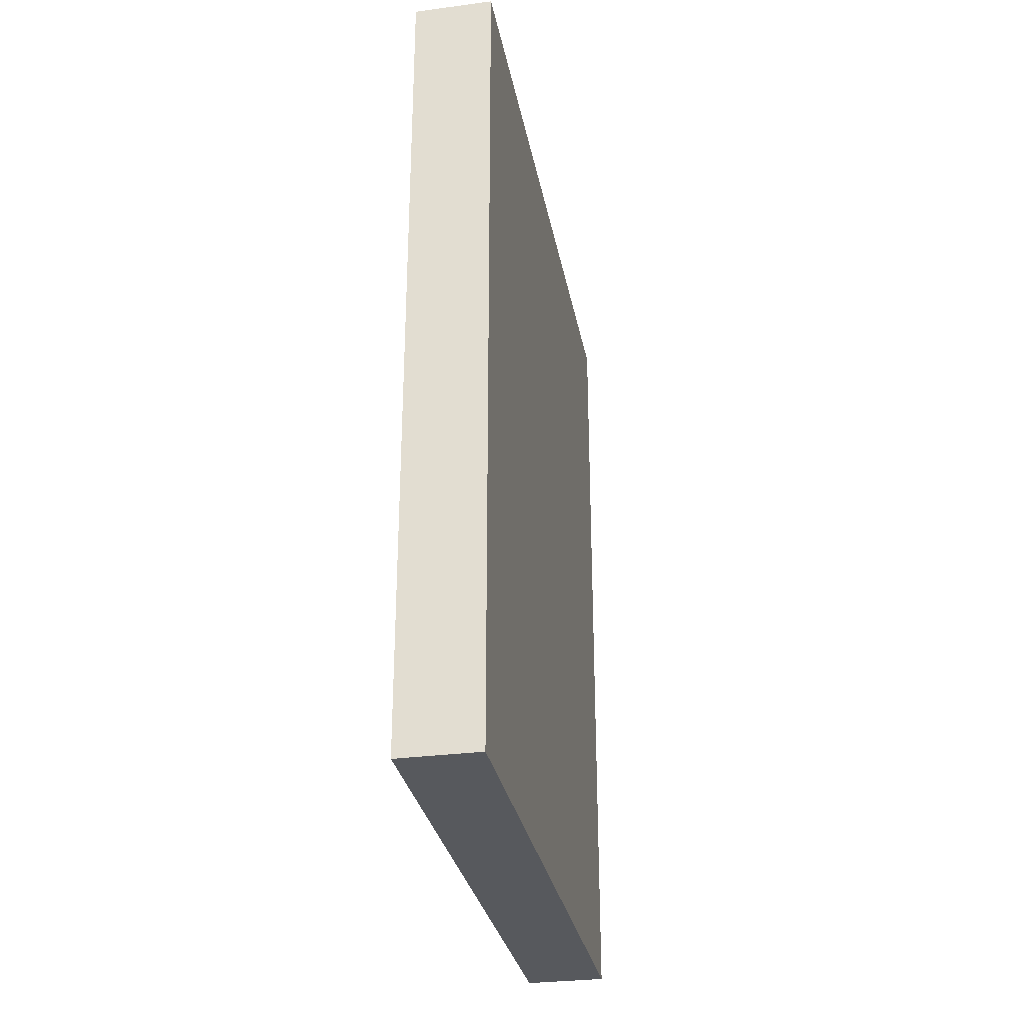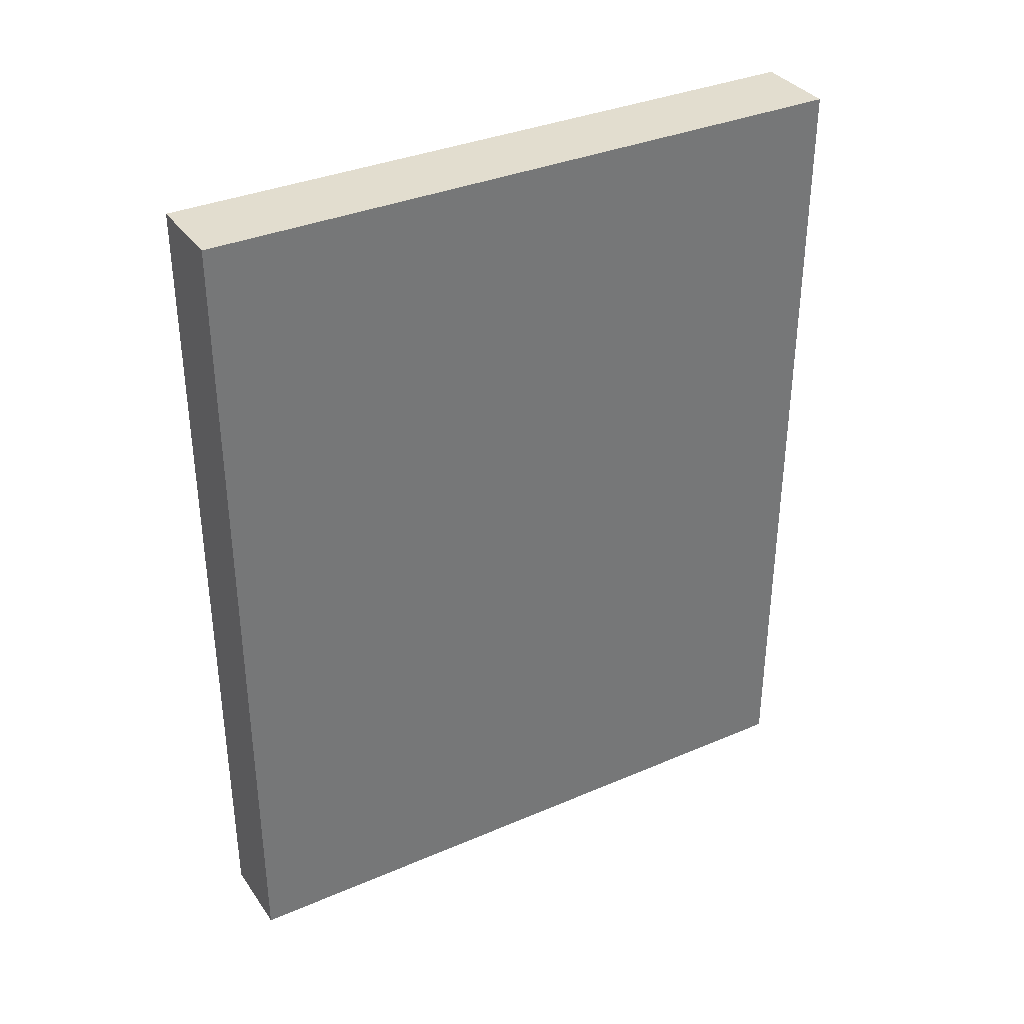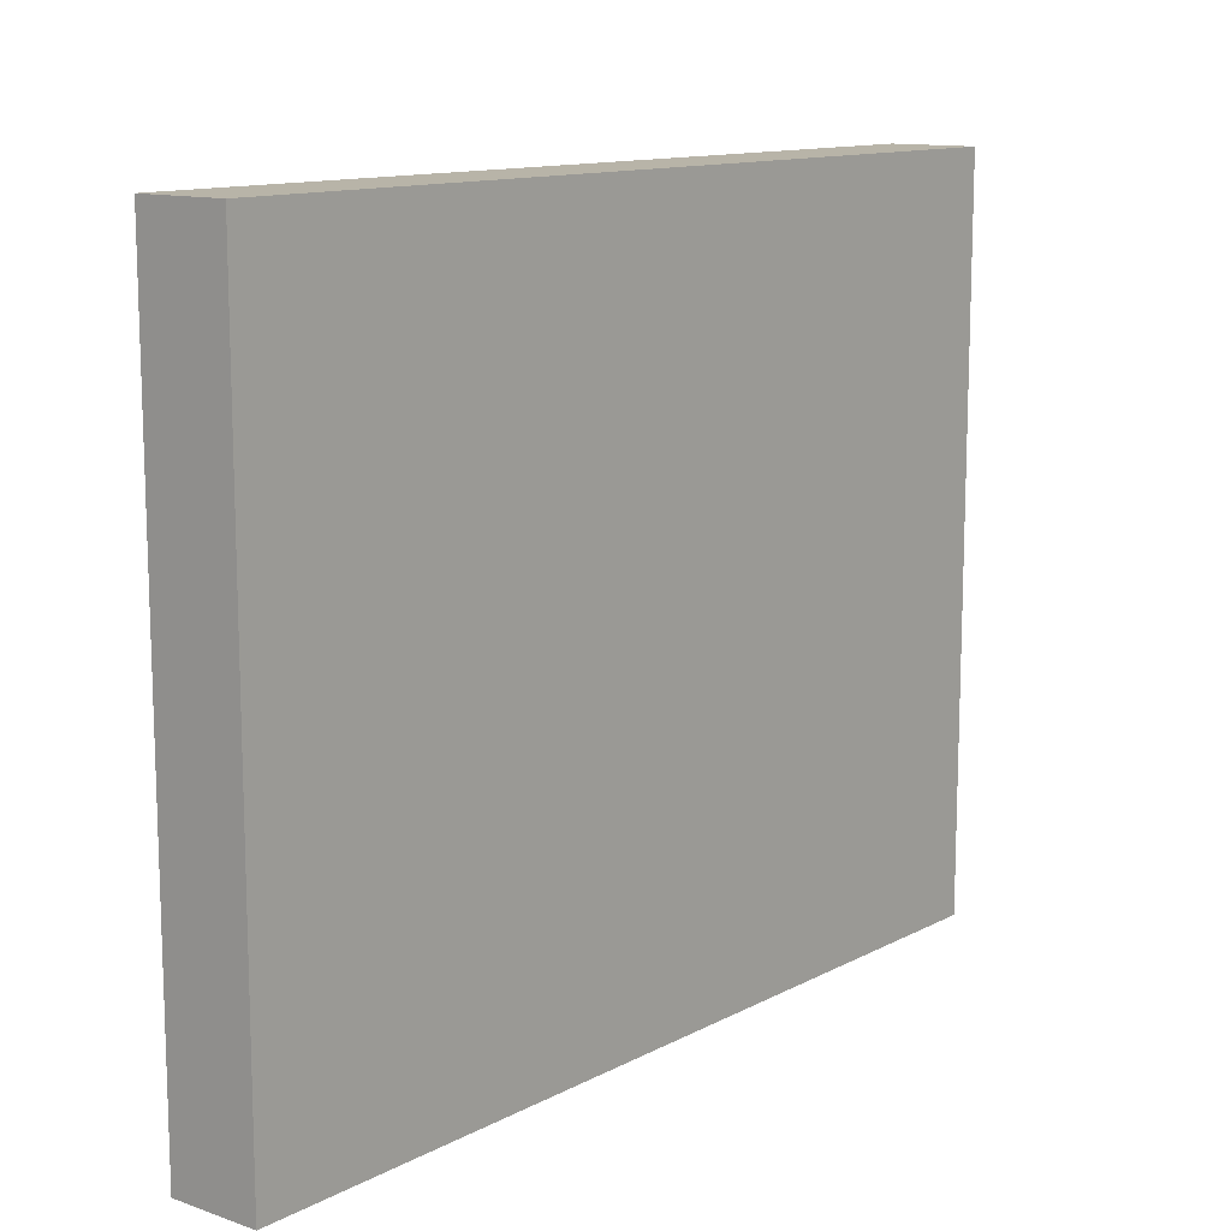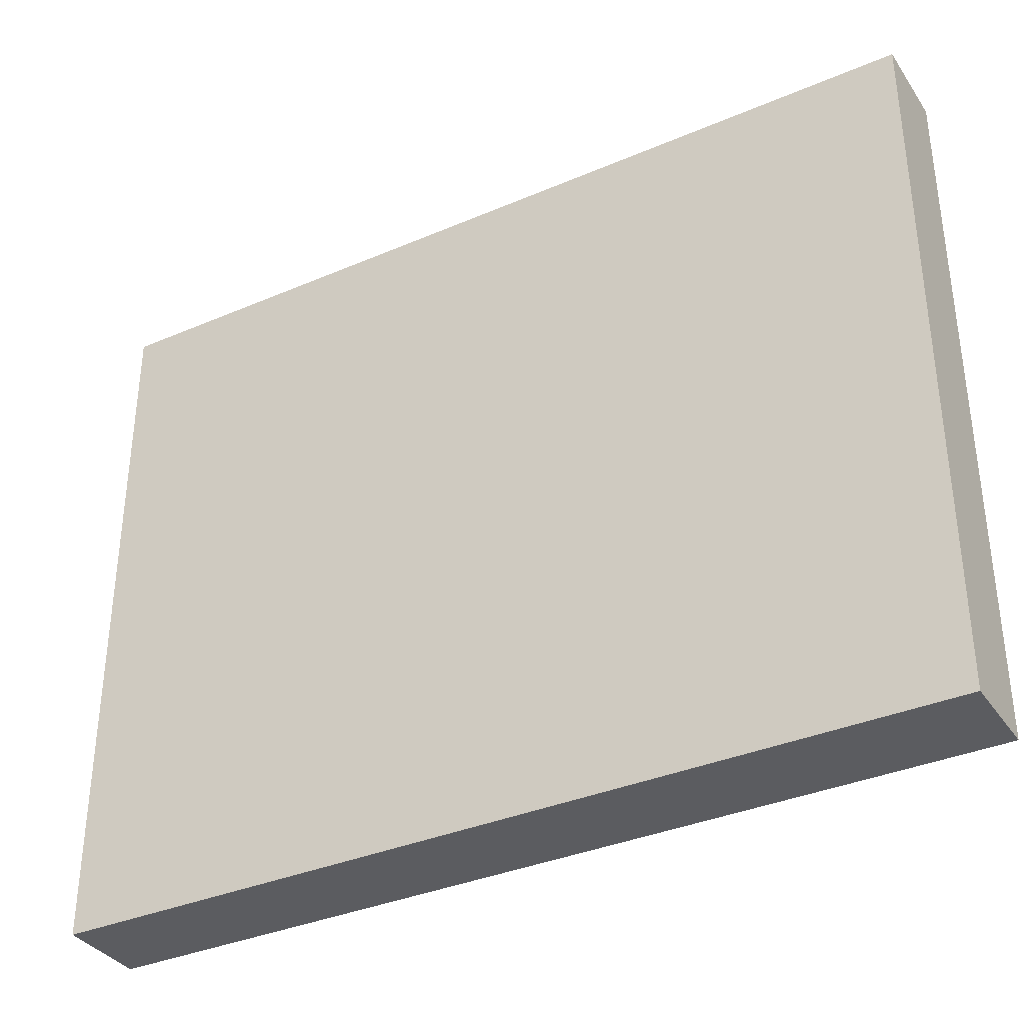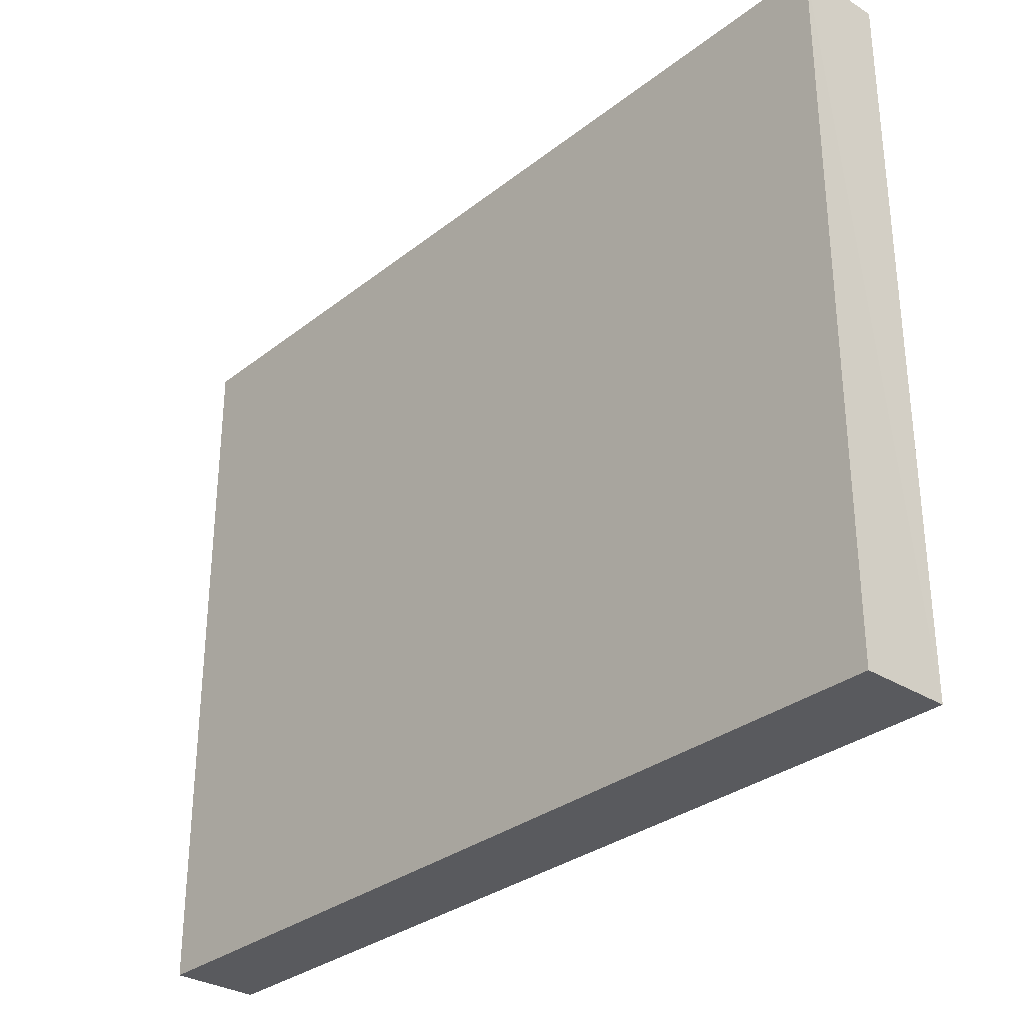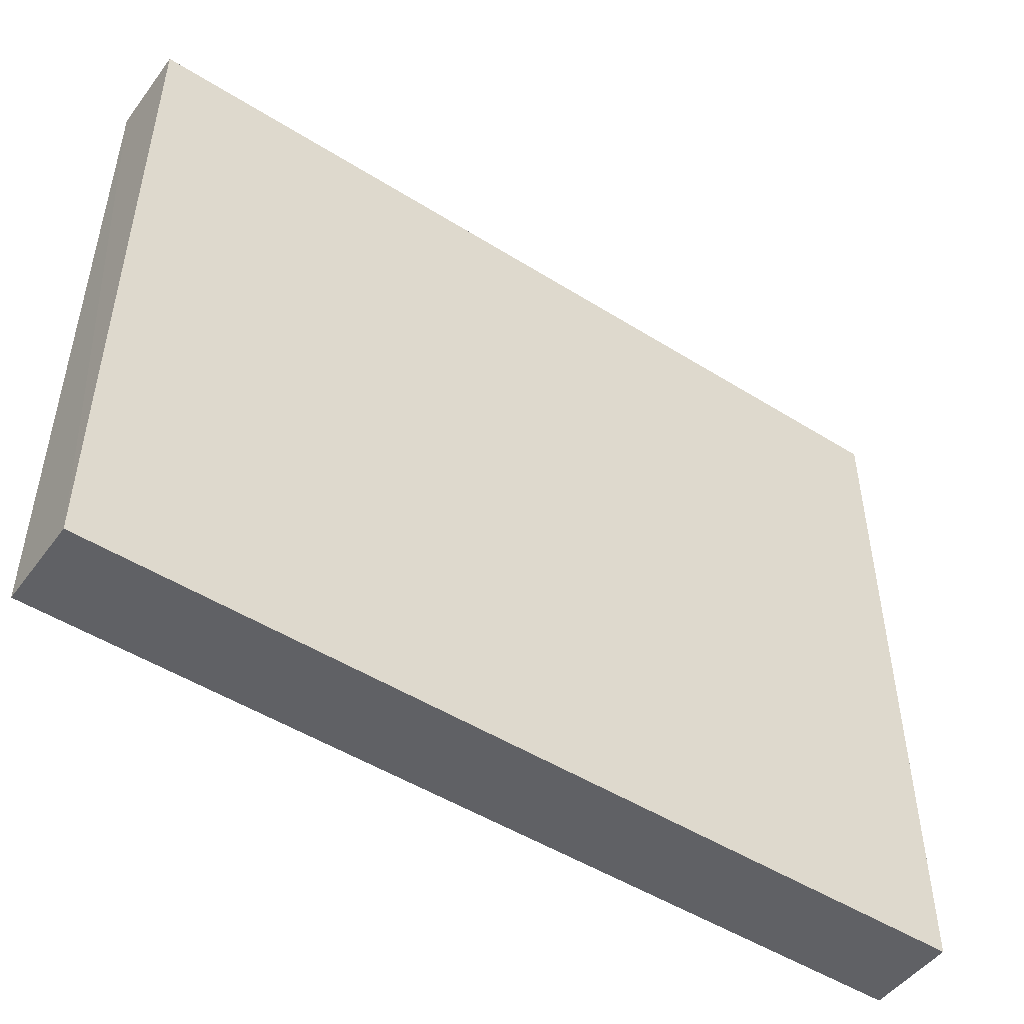
<metadata>
{"format":"obj","ext":"obj","renderer":"f3d","projection":"perspective","resolution":1024,"background":"white","views":[{"elev":-29.7,"azim":-169.6,"up":"+Z"},{"elev":35.0,"azim":-119.7,"up":"+Z"},{"elev":12.3,"azim":-140.4,"up":"+Y"},{"elev":-35.7,"azim":119.5,"up":"+Y"},{"elev":-31.1,"azim":-42.0,"up":"+Y"},{"elev":-49.3,"azim":-124.8,"up":"+Y"}]}
</metadata>
<code>
o 11895
v 2185 1872 8.343
v 2185 1872 8.343
v 2185 1872 8.343
v 2185 1872 8.243
v 2185 1872 8.243
v 2185 1872 8.243
v 2185 1872 8.343
v 2185 1872 8.343
v 2185 1872 8.343
v 2185 1872 8.243
v 2185 1872 8.343
v 2185 1872 8.243
v 2185 1872 8.243
v 2185 1872 8.243
v 2185 1872 8.243
v 2185 1872 8.243
v 2185 1872 8.343
v 2185 1872 8.243
v 2185 1872 8.343
v 2185 1872 8.243
v 2185 1872 8.243
v 2185 1872 8.343
v 2185 1872 8.243
v 2185 1872 8.243
v 2185 1872 8.343
v 2185 1872 8.343
v 2185 1872 8.243
v 2185 1872 8.343
v 2185 1872 8.343
f 1 2 3
f 1 4 5
f 6 2 7
f 8 9 7
f 10 7 11
f 12 13 14
f 14 15 16
f 17 15 18
f 19 20 21
f 22 23 20
f 24 25 26
f 27 28 29

</code>
